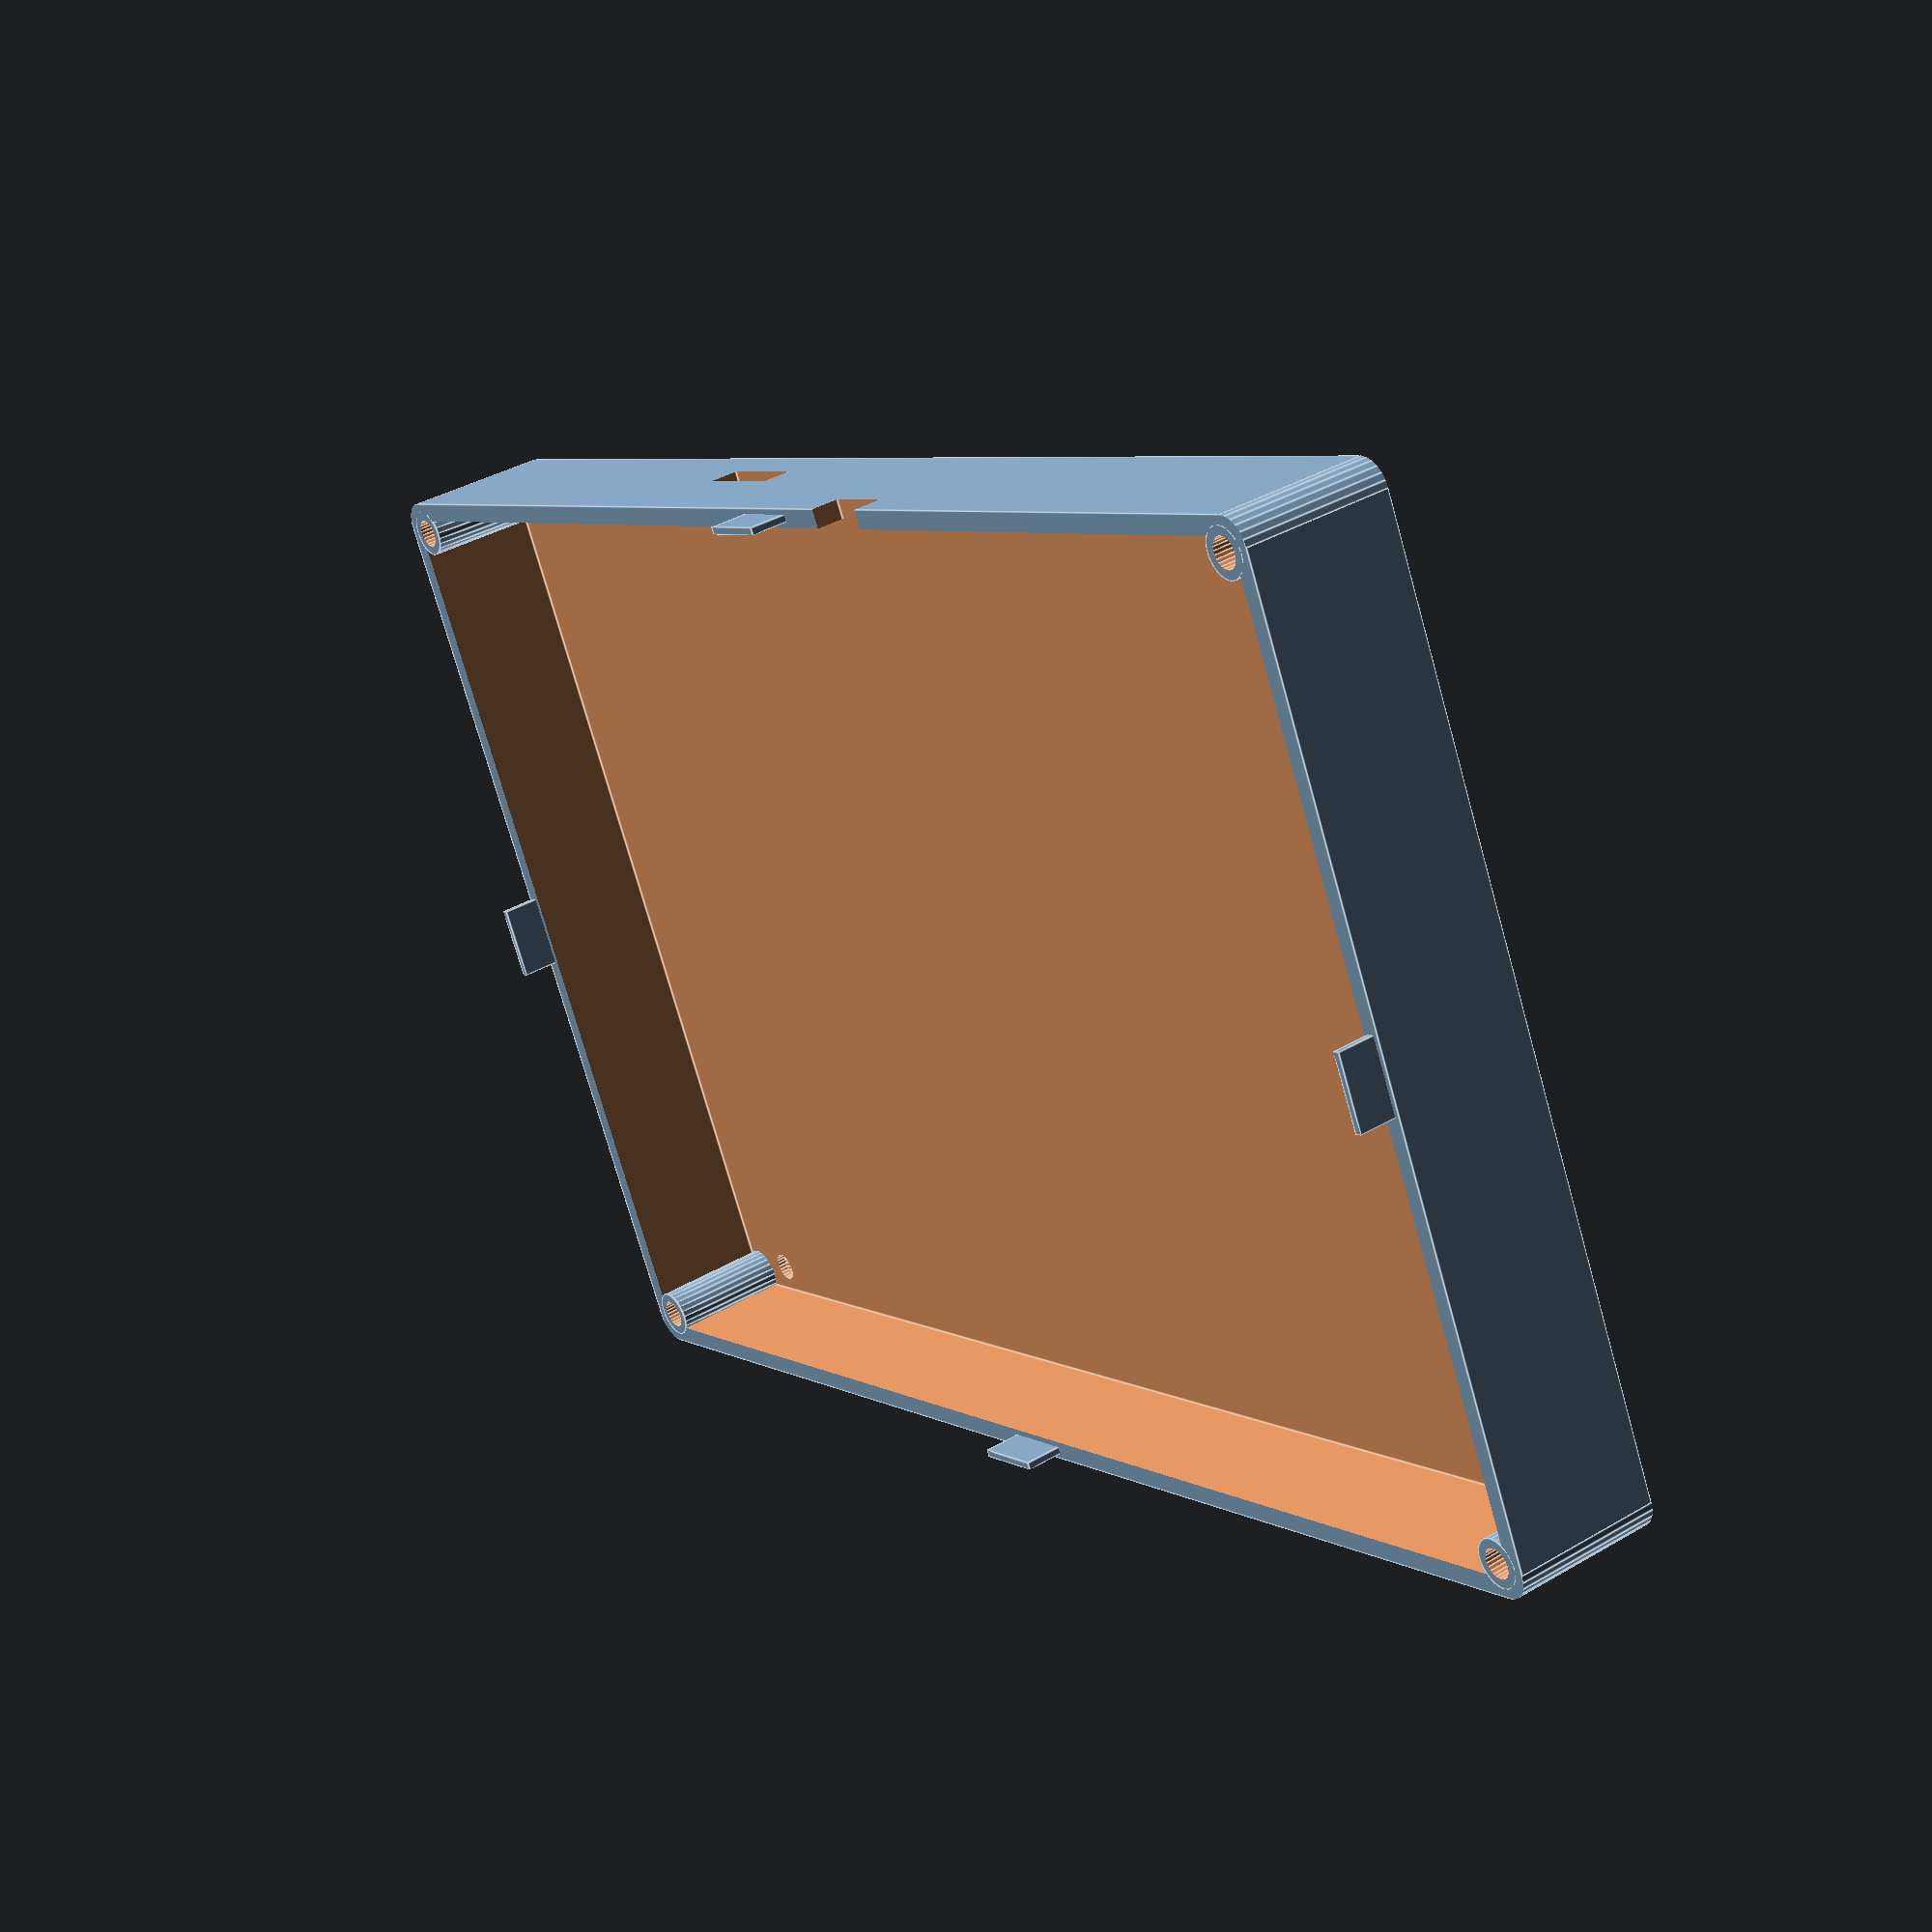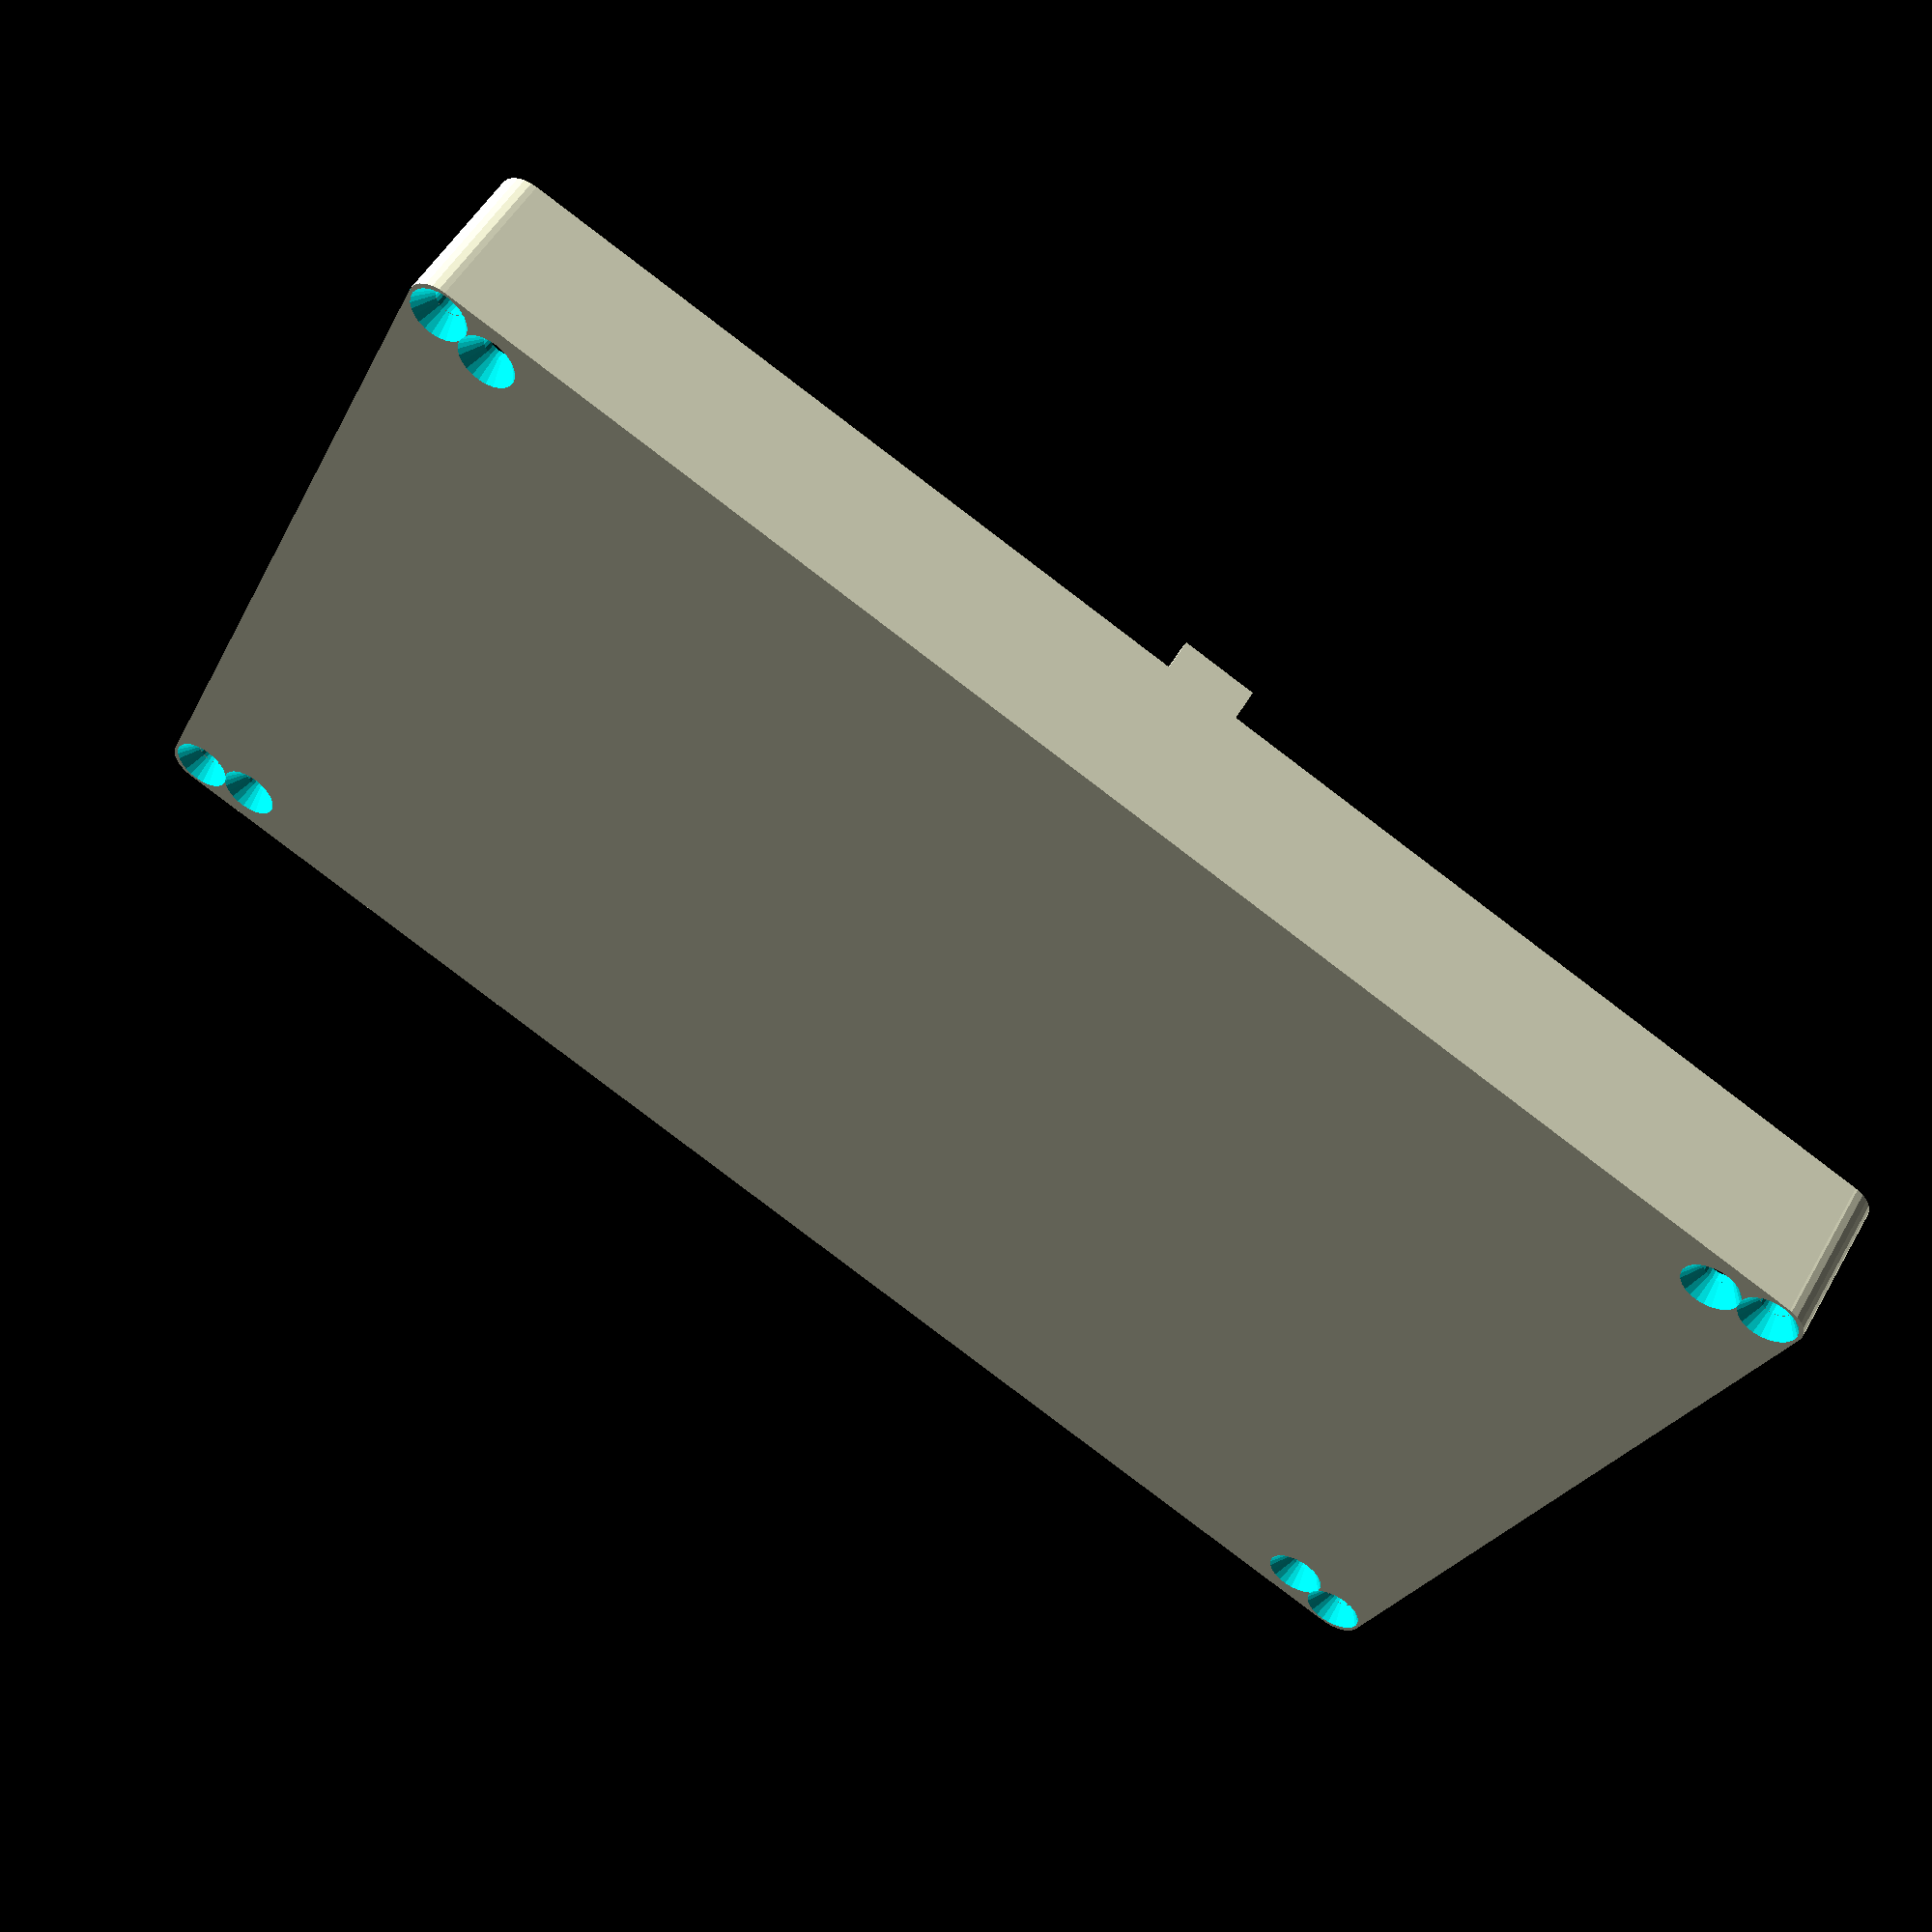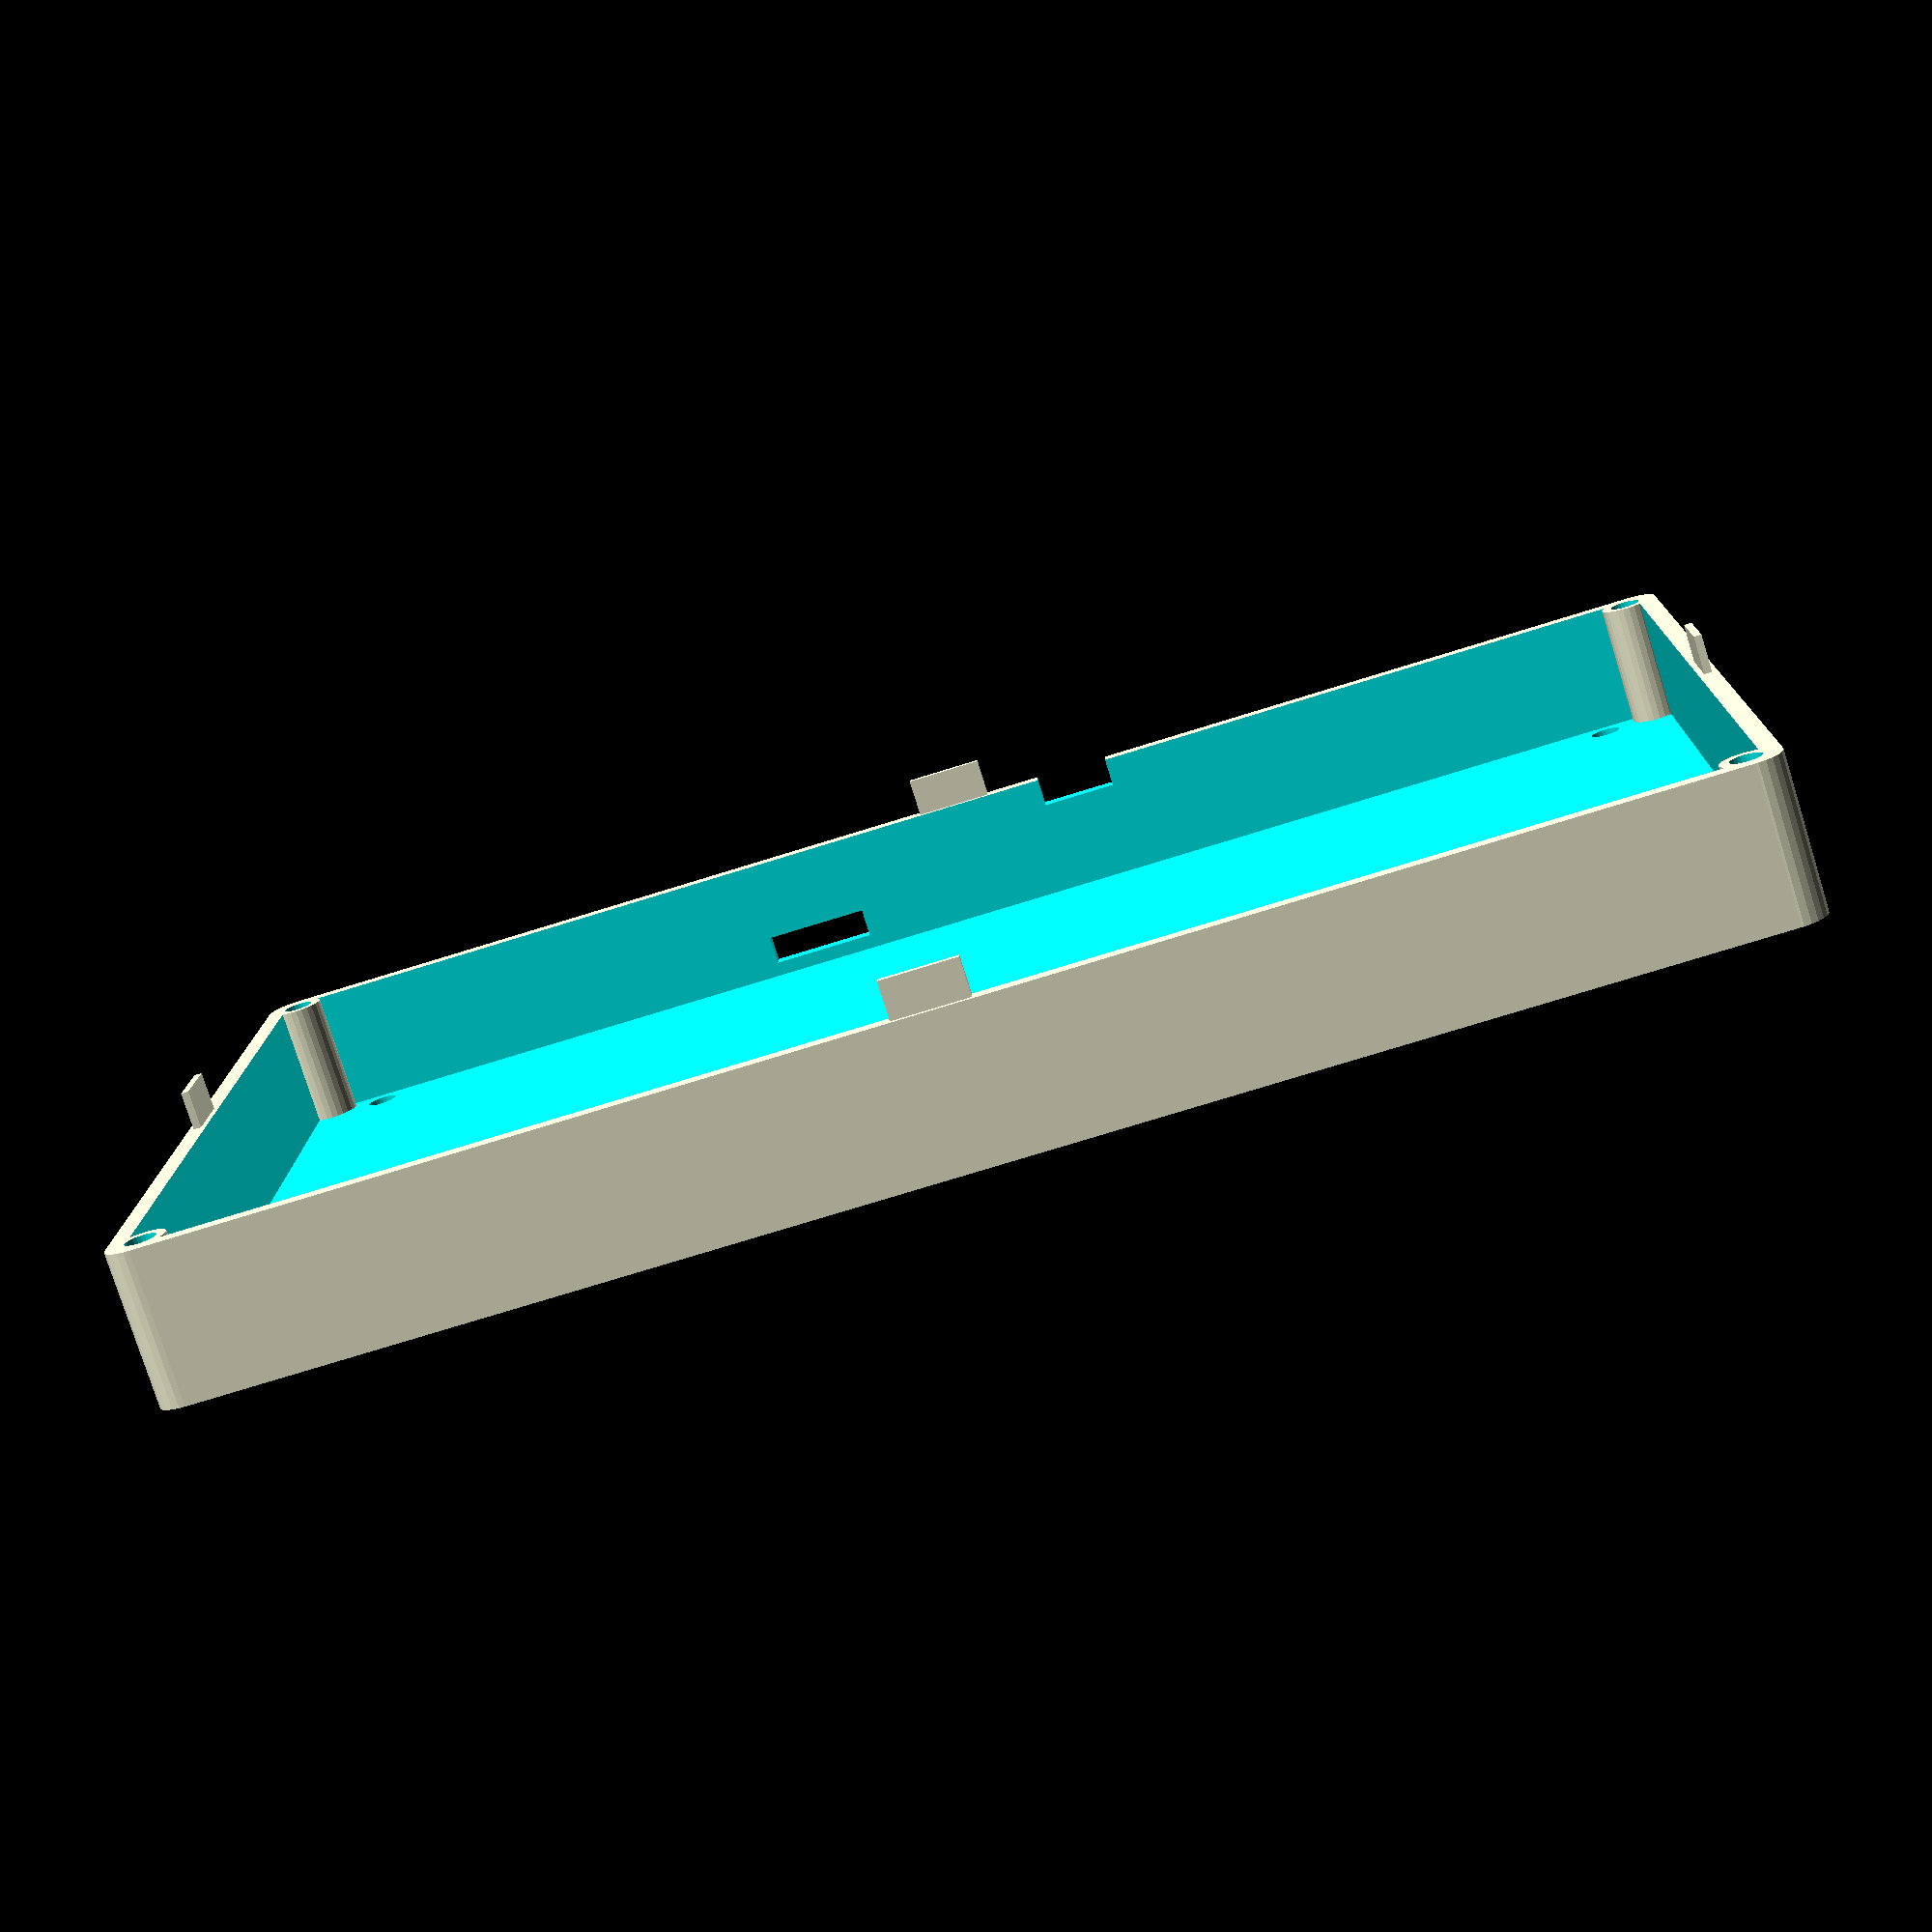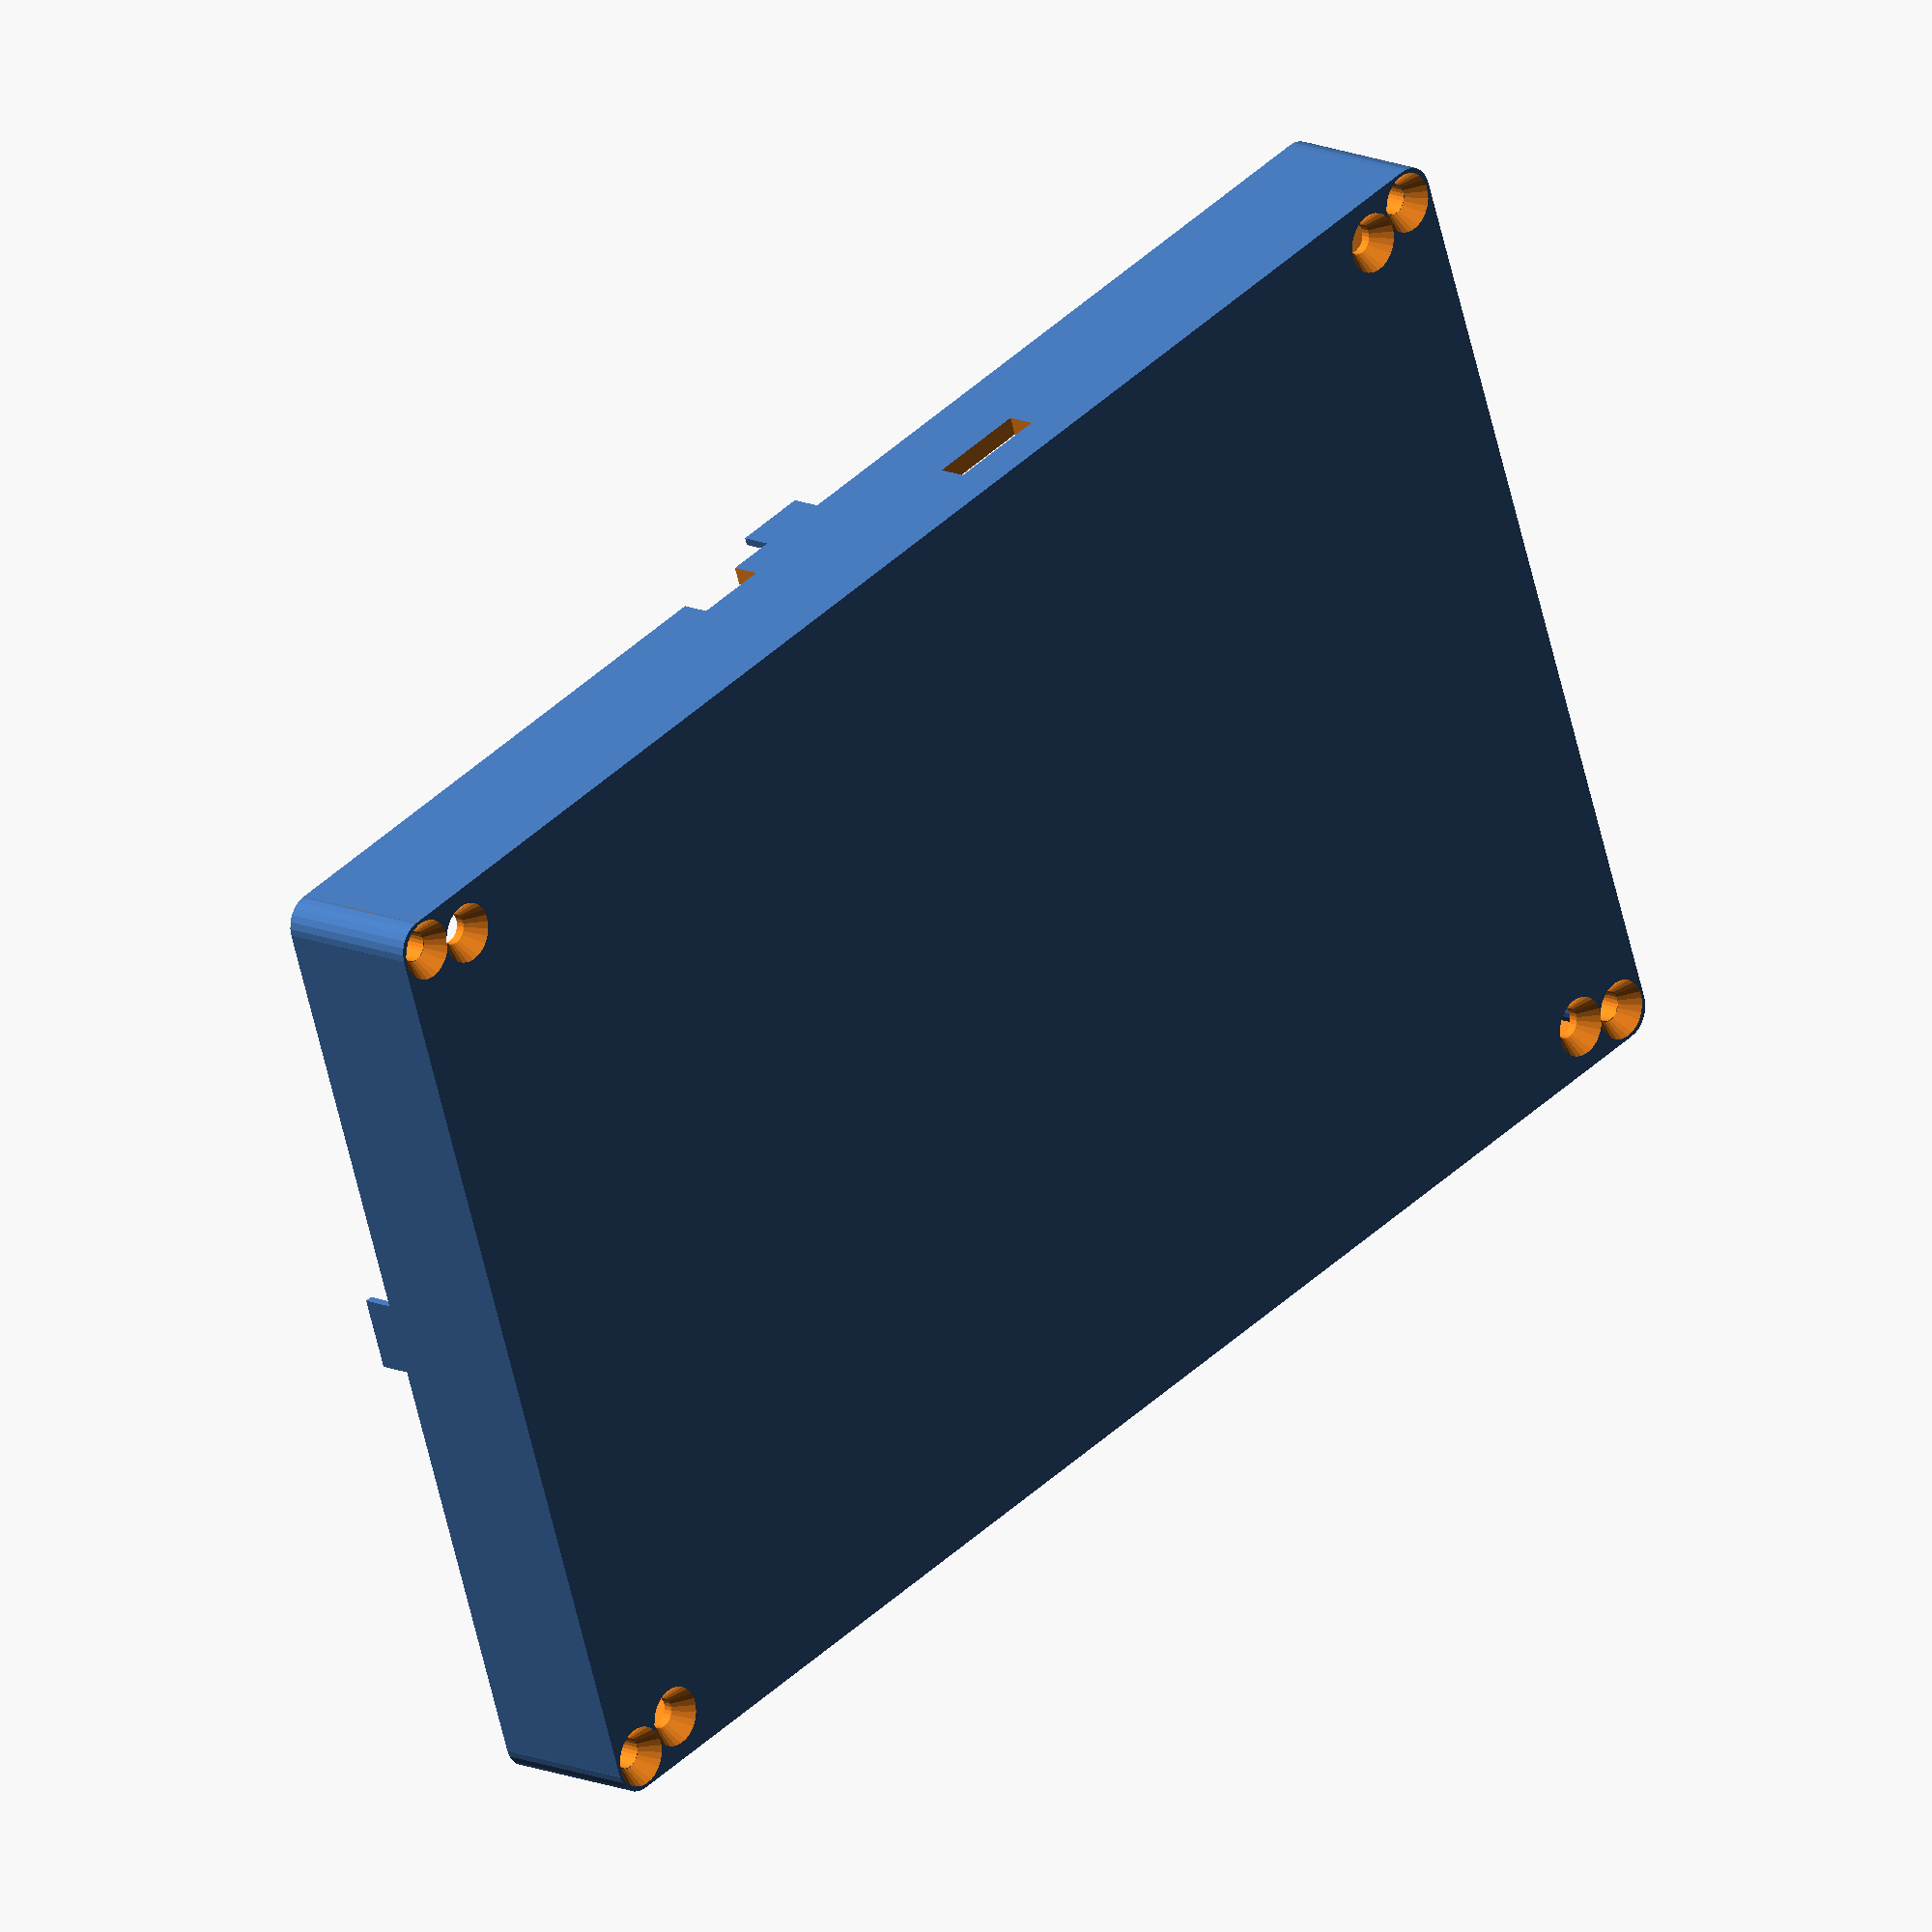
<openscad>
// octacon bottom case
// openscad -o back.stl back.scad
// f3d back.stl

// might be overridden by the Makefile to generate partial object
test=false;
if (test==true) {
    echo("TEST MODE ACTIVE", test);
}

// wall thickness
wd=2.0;
wd2=wd/2.0;

// case size
casew=160.0 + (2 * wd);
casew2=casew/2.0;
casehs=0.8; // leave some space to make the pcb fit
caseh=100.0 + (2 * wd) + casehs; 
caseh2=caseh/2.0;
// 20 mm screw - 4mm for inserts on the other side
// 16 mm is enough to hold the base pcb with the pico-2
cased=20-4;
cased2=cased/2.0;

// pcb size
pcbw=150.0;
pcbw2=pcbw/2.0;
pcbh=100.0;
pcbh2=pcbh/2.0;

// corners
corr=3;
cord=corr*2;
coff=corr/2;

// m3 screw holes
m3d=3.2; // extra size to cover 3d print thickness

// make it smooth
$fn=25;

difference() {
    union() {
        difference() {
            // main body
            cube([casew,caseh,cased],center=true);

            // space for inside
            translate([0,0,wd]) { cube([casew - (2.0 * wd), caseh - (2.0 * wd), cased-wd],center=true); }
            
            // rounded corners
            translate([-(casew2-corr),-(caseh2-corr),0]) { round_corner(cased+5, cord, -coff, -coff); }
            translate([+(casew2-corr),-(caseh2-corr),0]) { round_corner(cased+5, cord, +coff, -coff); }
            translate([-(casew2-corr),+(caseh2-corr),0]) { round_corner(cased+5, cord, -coff, +coff); }
            translate([+(casew2-corr),+(caseh2-corr),0]) { round_corner(cased+5, cord, +coff, +coff); }

            // holes for case screws
            translate([-(casew2-3.5),-(caseh2-3.5),0]) { screw_hole(cased, m3d); }
            translate([+(casew2-3.5),-(caseh2-3.5),0]) { screw_hole(cased, m3d); }
            translate([-(casew2-3.5),+(caseh2-3.5),0]) { screw_hole(cased, m3d); }
            translate([+(casew2-3.5),+(caseh2-3.5),0]) { screw_hole(cased, m3d); }
            
            // holes for base screws
            translate([-(pcbw2-2.5),-(pcbh2-2.5),0]) { screw_hole(cased, m3d); }
            translate([+(pcbw2-2.5),-(pcbh2-2.5),0]) { screw_hole(cased, m3d); }
            translate([-(pcbw2-2.5),+(pcbh2-2.5),0]) { screw_hole(cased, m3d); }
            translate([+(pcbw2-2.5),+(pcbh2-2.5),0]) { screw_hole(cased, m3d); }
            
            // usb hole (in inch grid: ~ 33-37)
            // micro-b plug body: max 11.7 mm * 8.5 mm
            // micro-b plug: 7mm x 3mm
            // on the pico-2 the micro-usb socket extends ~ 2mm beyond the board
            // hence leaving space for the plug should be enough
            // from the base of the board to top of the usb it is 16mm
            // TODO: we might need so hole on the front side too
            // z: 13mm - (cased2 - wd)
            // x (just need the middle): startpin=33, -1 (to start a zero), +3 (to get middle of the 6 pins)
            translate([-(pcbw2-((33-1)+3)*2.54),+caseh2, 13-(cased2-wd)]) { cube([8.0, wd*4, 4], center=true);}

            // debug header hole (in inch grid: 21-24)
            // 11.0 x 3.0 mm
            // the debug headers extend ~ 1 mm beyond the pcb
            // startpin=21, -1 (to start a zero), +2 (to get middle of the 4 pins)
            translate([-(pcbw2-((21-1)+2)*2.54),+caseh2,-cased2+(wd+4)]) { cube([11.0, wd*4, 3.0], center=true);}    
        }

        // tubes for case screws
        // 3.5 == (wd + wd) - .5 (thickness of screen wall / 2)
        translate([-(casew2-3.5),-(caseh2-3.5),wd2]) { screw_tube(cased-wd, m3d); }
        translate([+(casew2-3.5),-(caseh2-3.5),wd2]) { screw_tube(cased-wd, m3d); }
        translate([-(casew2-3.5),+(caseh2-3.5),wd2]) { screw_tube(cased-wd, m3d); }
        translate([+(casew2-3.5),+(caseh2-3.5),wd2]) { screw_tube(cased-wd, m3d); }

        // ridges to fit matching holes on the front
        translate([-(casew2-wd2),0,cased2]) { cube([wd2-0.2,8,8], center=true); }
        translate([+(casew2-wd2),0,cased2]) { cube([wd2-0.2,8,8], center=true); }
        translate([0,-(caseh2-wd2),cased2]) { cube([8,wd2-0.2,8], center=true); }
        translate([0,+(caseh2-wd2),cased2]) { cube([8,wd2-0.2,8], center=true); }
    }

    // in test-mode generate only parts of the case
    translate([(test==true ? 0 : casew*10), 0, 0]) {
        translate([casew2,0,0]) { cube([casew, caseh+10, cased+10], center=true); }
        translate([0,-caseh2,0]) { cube([casew+10, caseh, cased+10], center=true); }
    }
}

module round_corner(h, d, x, y) {
    r=d/2;
    difference() {
        translate([x,y,0]) { cube([r+0.1,r+0.1,h], center=true); }
        cylinder(h=h+2, d=d, center=true);
    }    
}

module screw_tube(h, d) {
    difference() {
        cylinder(h=h, d=d+2, center=true);
        cylinder(h=h+2, d=d, center=true);
    }
}

module screw_hole(h, d) {
    union() {
        cylinder(h=h+5, d=d, center=true);
        translate([0, 0, -(h-wd)/2]) { cylinder(h=wd+.1, d1=d*2, d2=d, center=true); }
    }
}

</openscad>
<views>
elev=321.9 azim=333.1 roll=53.4 proj=p view=edges
elev=127.2 azim=335.8 roll=331.0 proj=p view=solid
elev=77.8 azim=1.1 roll=17.3 proj=p view=solid
elev=165.5 azim=199.3 roll=46.8 proj=o view=solid
</views>
